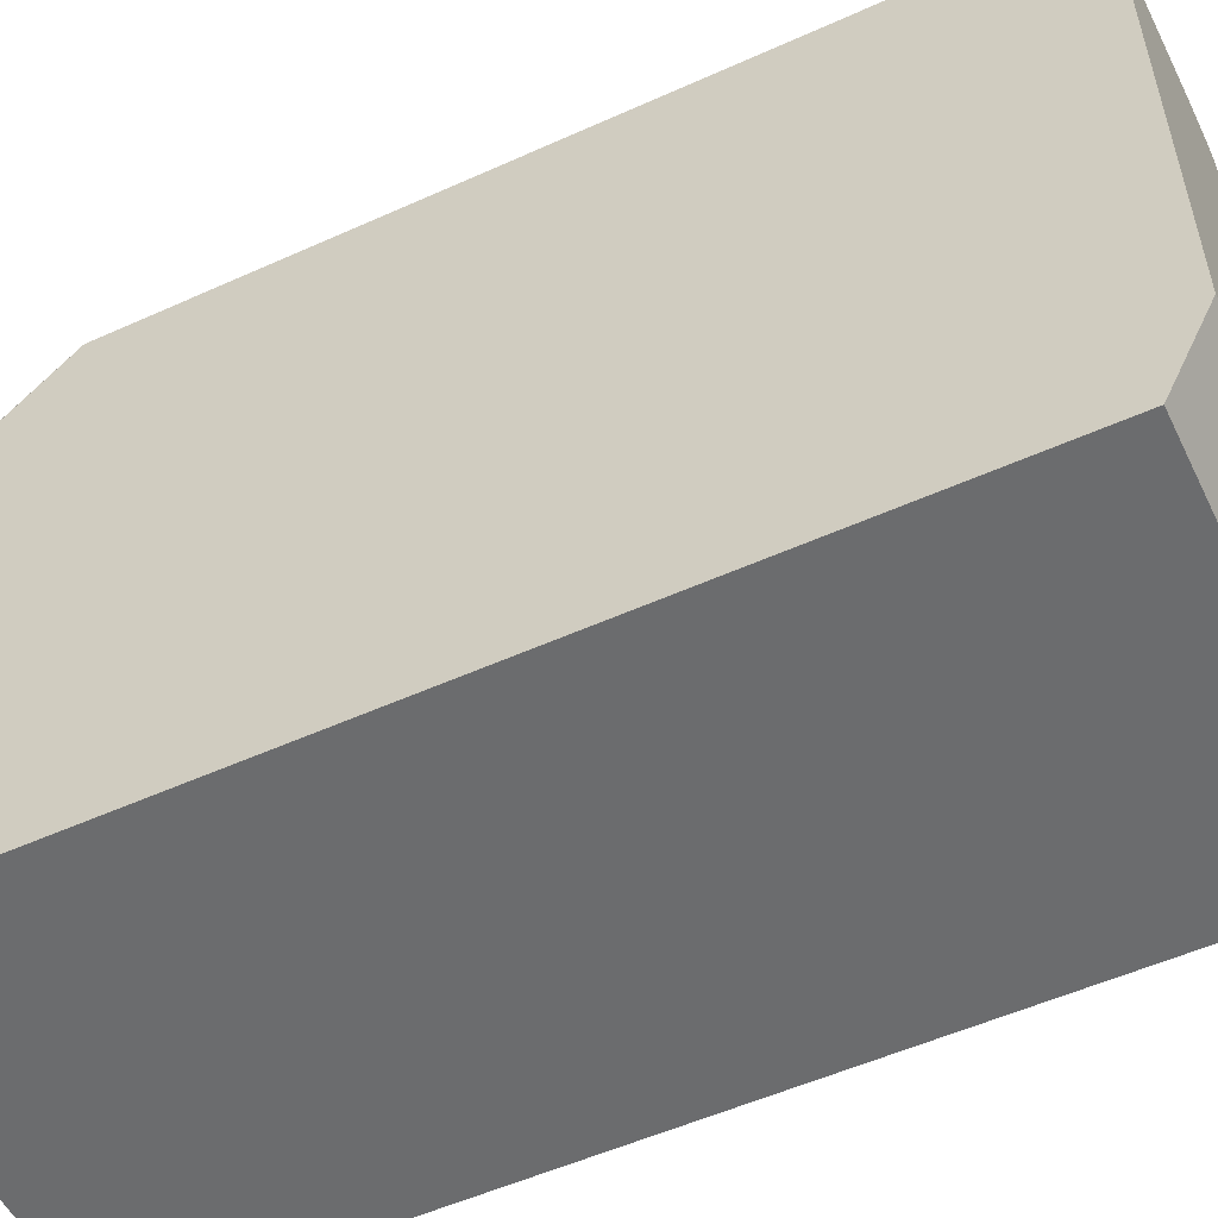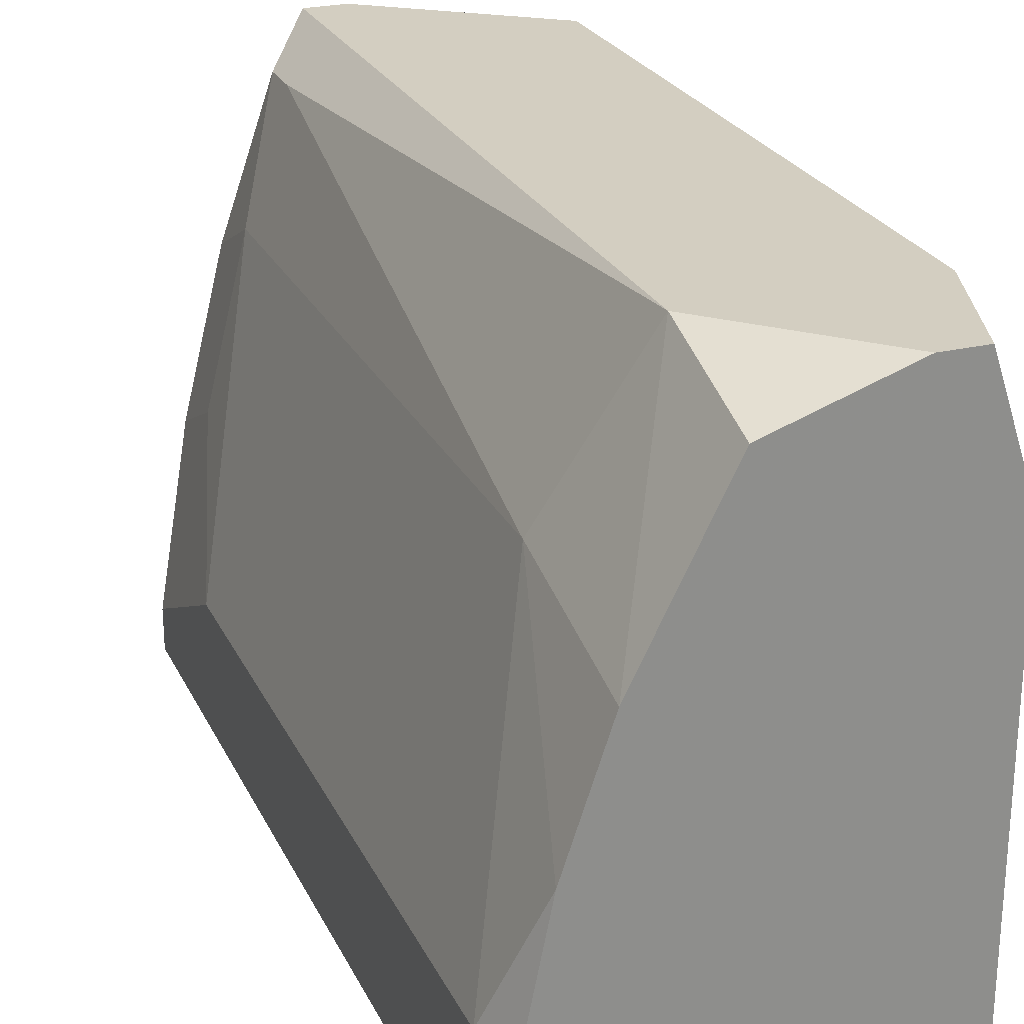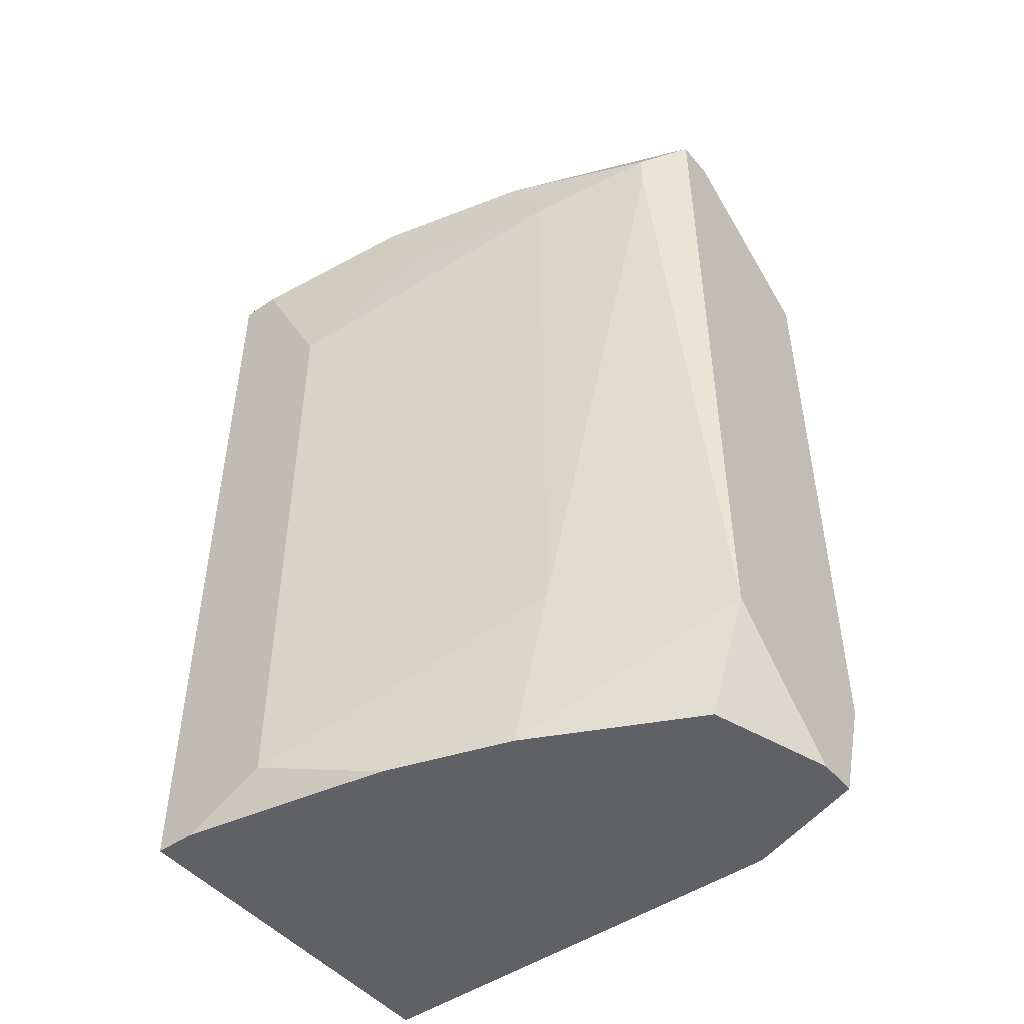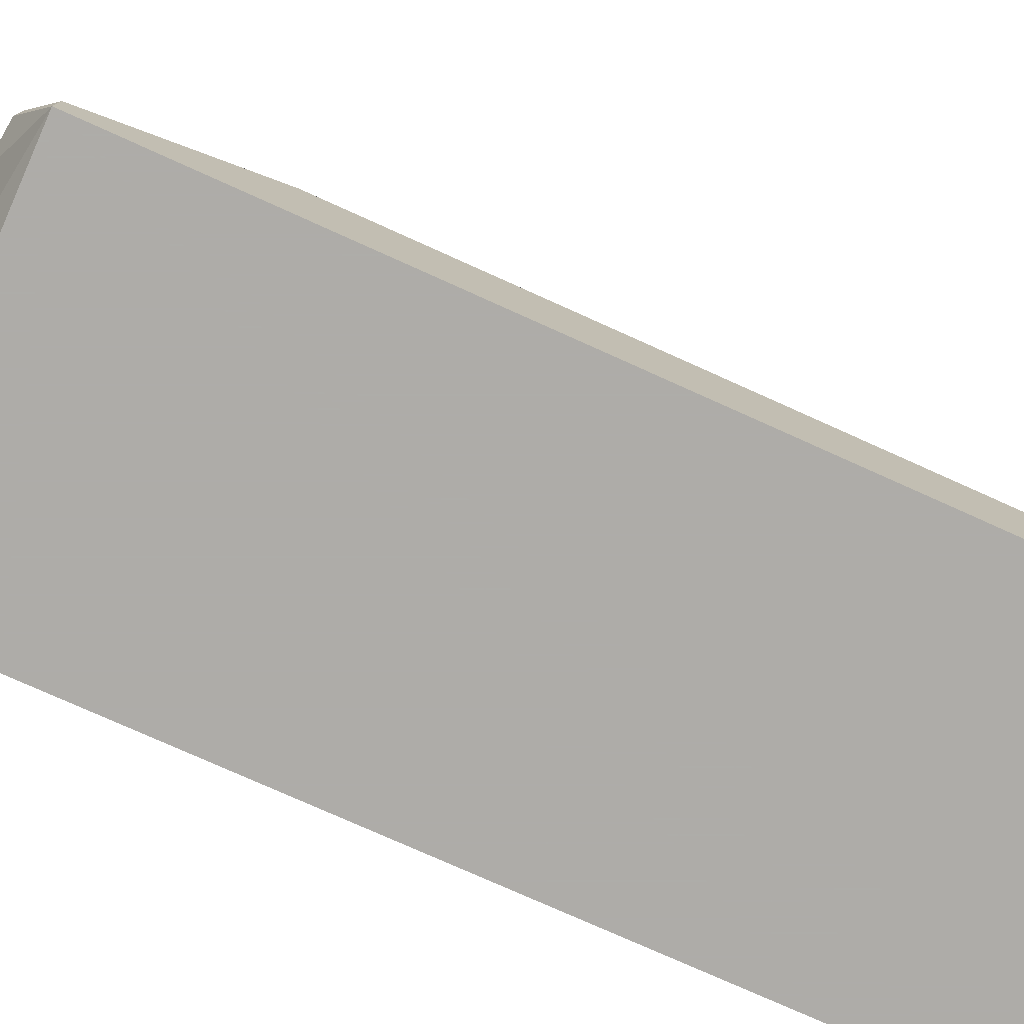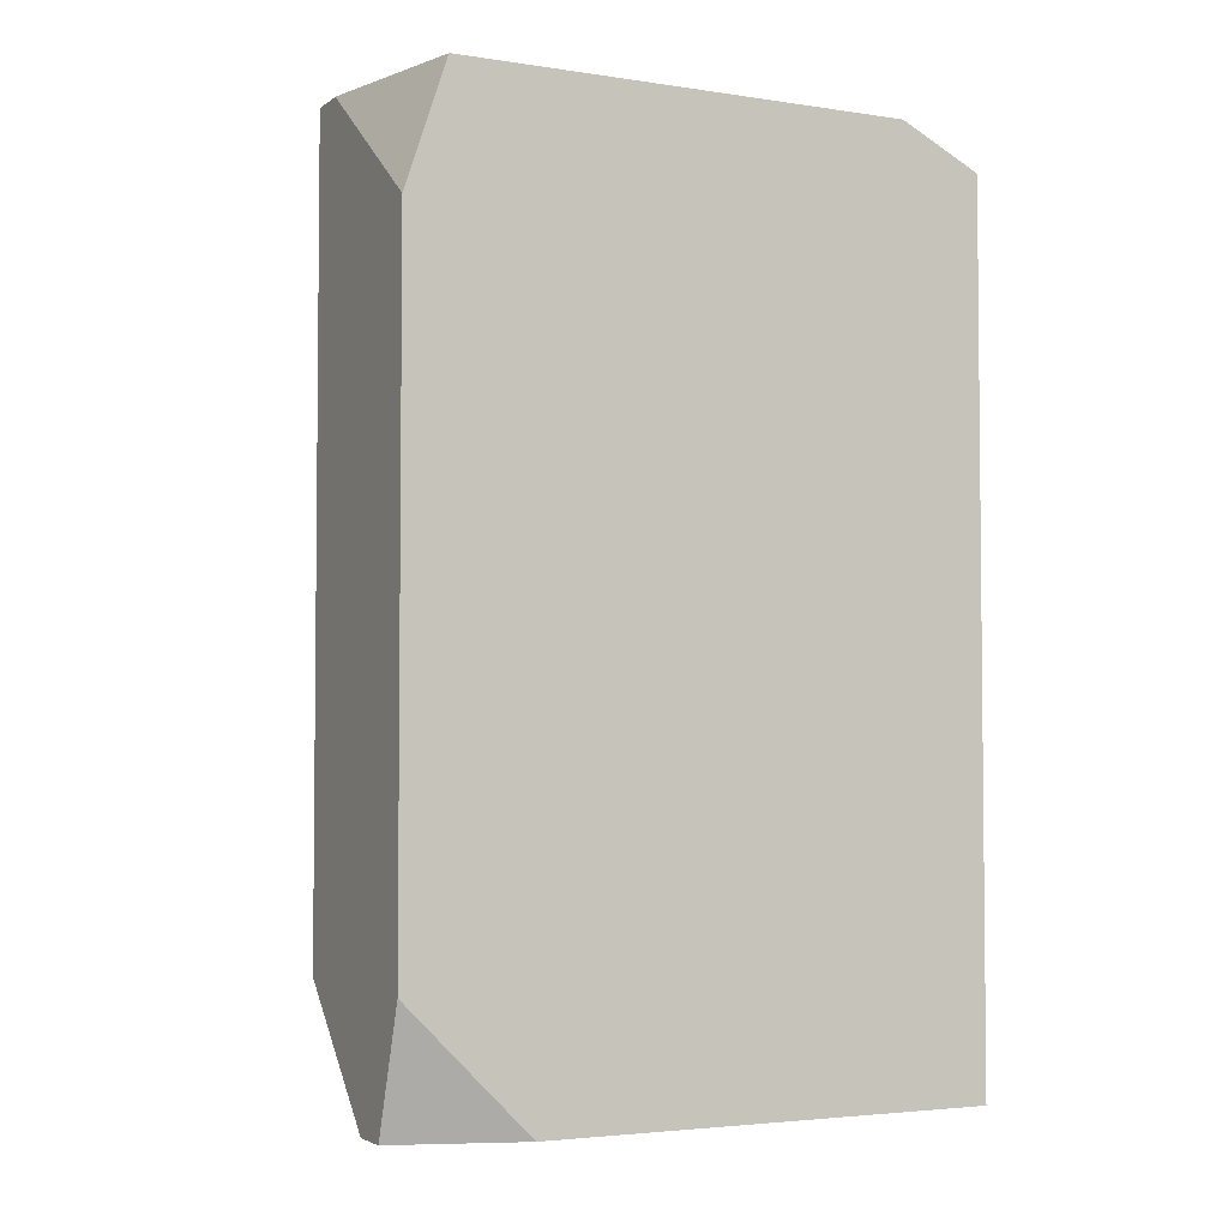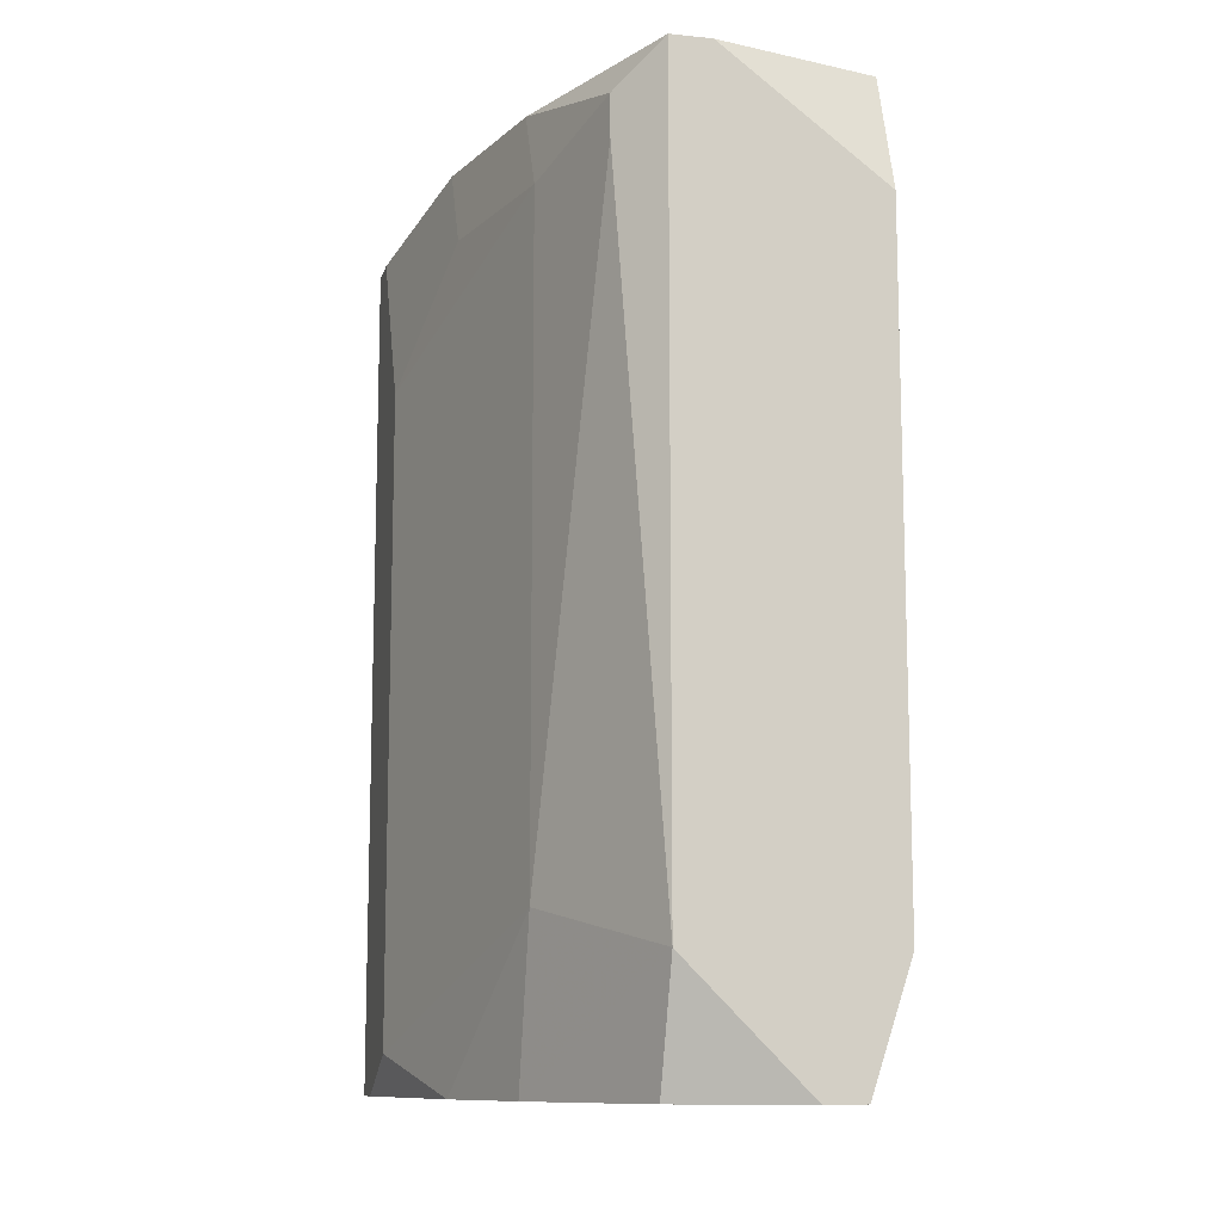
<metadata>
{"format":"obj","ext":"obj","renderer":"f3d","projection":"perspective","resolution":1024,"background":"white","views":[{"elev":-53.6,"azim":115.7,"up":"+Z"},{"elev":25.1,"azim":-21.0,"up":"+Z"},{"elev":-47.5,"azim":-52.1,"up":"+Y"},{"elev":-77.0,"azim":-114.2,"up":"+Z"},{"elev":-3.6,"azim":63.4,"up":"+Y"},{"elev":-11.0,"azim":-13.9,"up":"+Y"}]}
</metadata>
<code>
v 0.002745 -0.006578 0.01709
v 0.008321 0.007053 0.02515
v 0.008321 0.007053 0.01833
v 0.008321 0.006433 0.01709
v 0.002745 -0.006578 0.01771
v 0.008321 0.005194 0.02577
v 0.008321 -0.004719 0.02577
v 0.008321 -0.006578 0.02391
v 0.008321 -0.006578 0.01709
v 0.007702 -0.006578 0.02577
v 0.007082 -0.006578 0.02577
v 0.006462 0.007053 0.01833
v 0.002745 -0.005958 0.01895
v 0.005223 0.007053 0.02577
v 0.005843 0.007053 0.02577
v 0.005223 -0.004719 0.02577
v 0.005223 -0.006578 0.02515
v 0.004604 0.006433 0.02515
v 0.004604 0.005813 0.02515
v 0.003984 0.007053 0.02267
v 0.003984 0.007053 0.01895
v 0.003984 0.005813 0.02329
v 0.003984 -0.0041 0.02329
v 0.003984 -0.006578 0.02267
v 0.003365 0.007053 0.02019
v 0.003365 0.007053 0.01957
v 0.003365 0.005813 0.02081
v 0.003365 -0.006578 0.02081
v 0.002745 0.006433 0.01771
v 0.002745 0.006433 0.01709
v 0.002745 0.003955 0.01895
f 30 4 9
f 30 9 1
f 11 16 17
f 6 2 15
f 7 6 15
f 7 15 14
f 7 14 16
f 7 16 11
f 7 11 10
f 20 22 18
f 20 18 14
f 5 28 13
f 5 13 31
f 5 31 29
f 5 29 30
f 5 30 1
f 24 17 16
f 8 7 10
f 8 10 11
f 8 11 17
f 8 17 24
f 8 24 28
f 8 28 5
f 8 5 1
f 8 1 9
f 8 9 4
f 8 4 3
f 8 3 2
f 8 2 6
f 8 6 7
f 27 31 22
f 23 24 16
f 23 22 31
f 23 31 13
f 23 13 28
f 23 28 24
f 21 30 26
f 25 26 30
f 25 30 29
f 25 29 31
f 25 31 27
f 25 27 22
f 25 22 20
f 19 23 16
f 19 16 14
f 19 14 18
f 19 18 22
f 19 22 23
f 12 21 26
f 12 26 25
f 12 25 20
f 12 20 14
f 12 14 15
f 12 15 2
f 12 2 3
f 12 3 4
f 12 4 30
f 12 30 21

</code>
